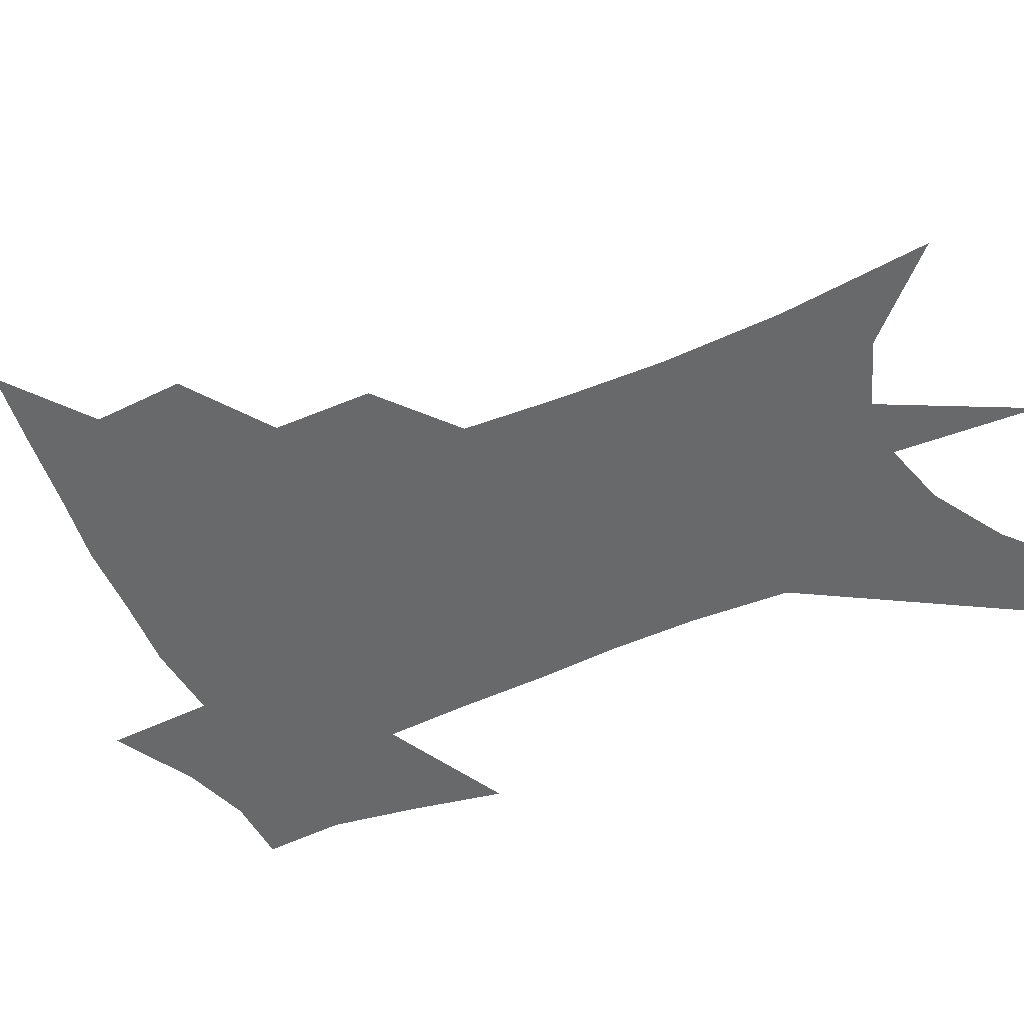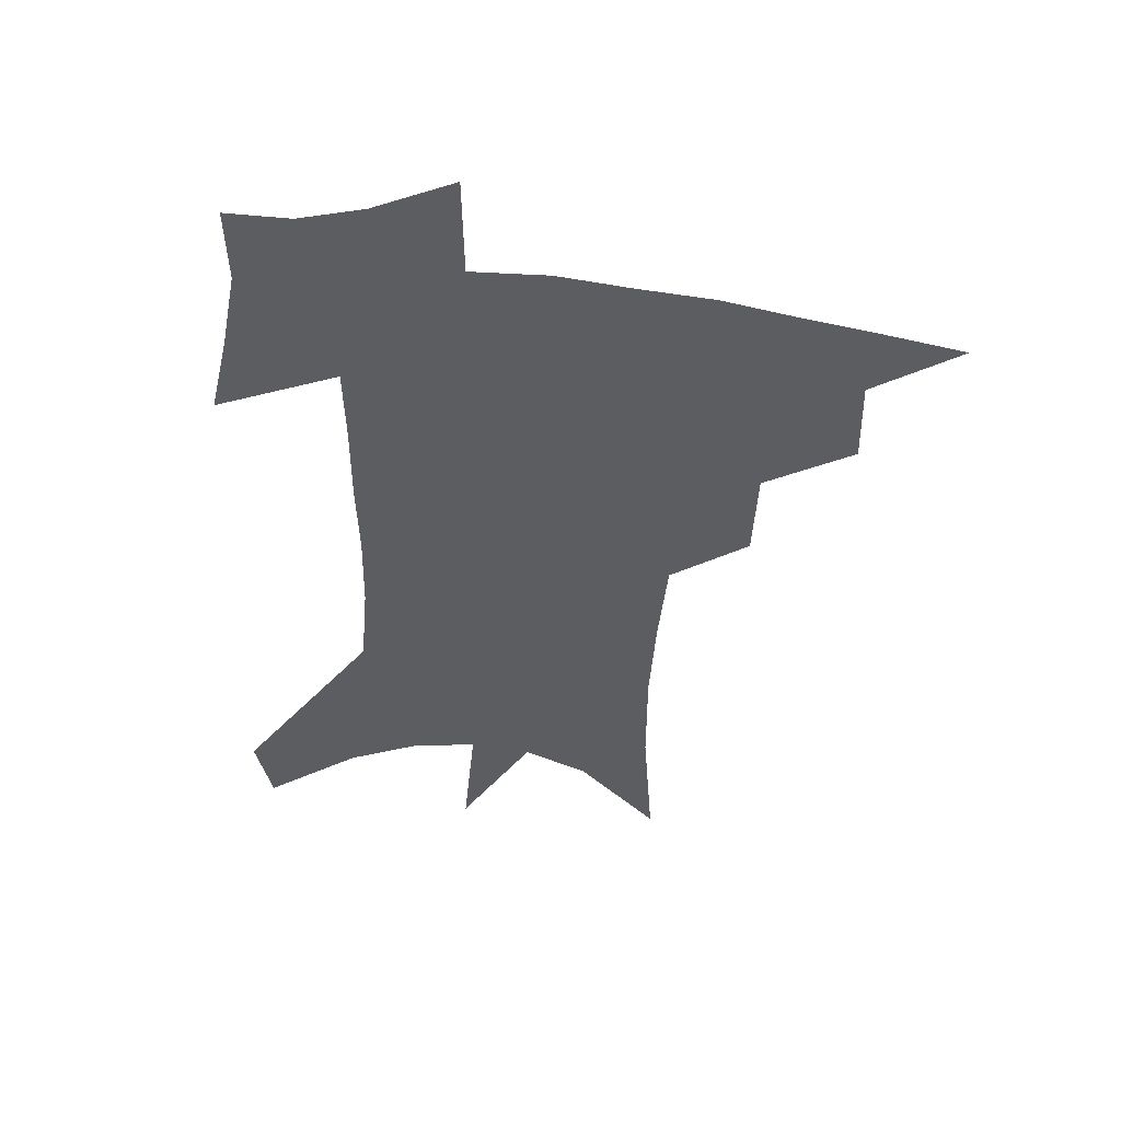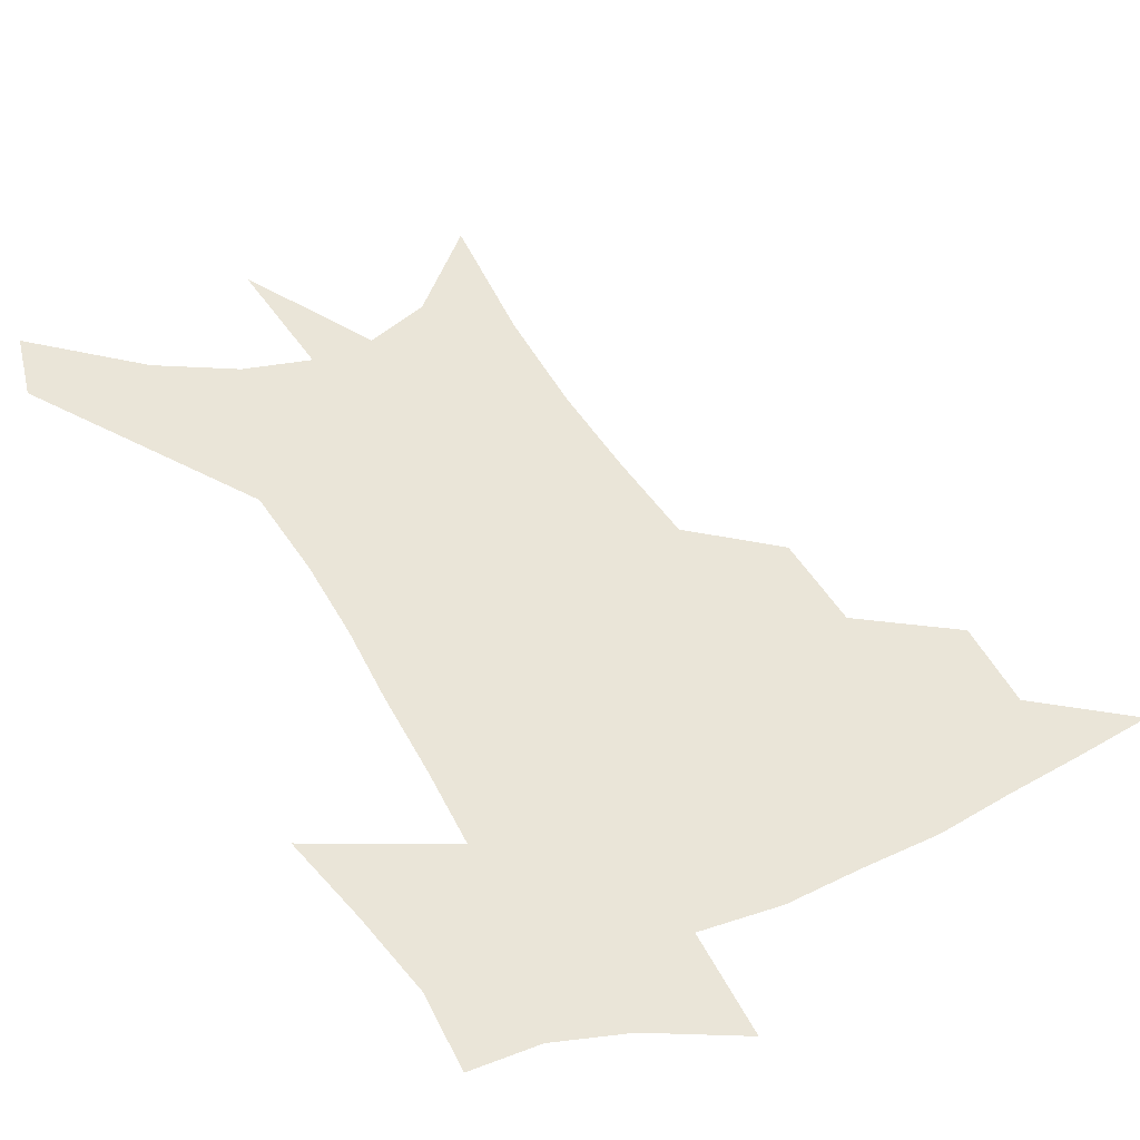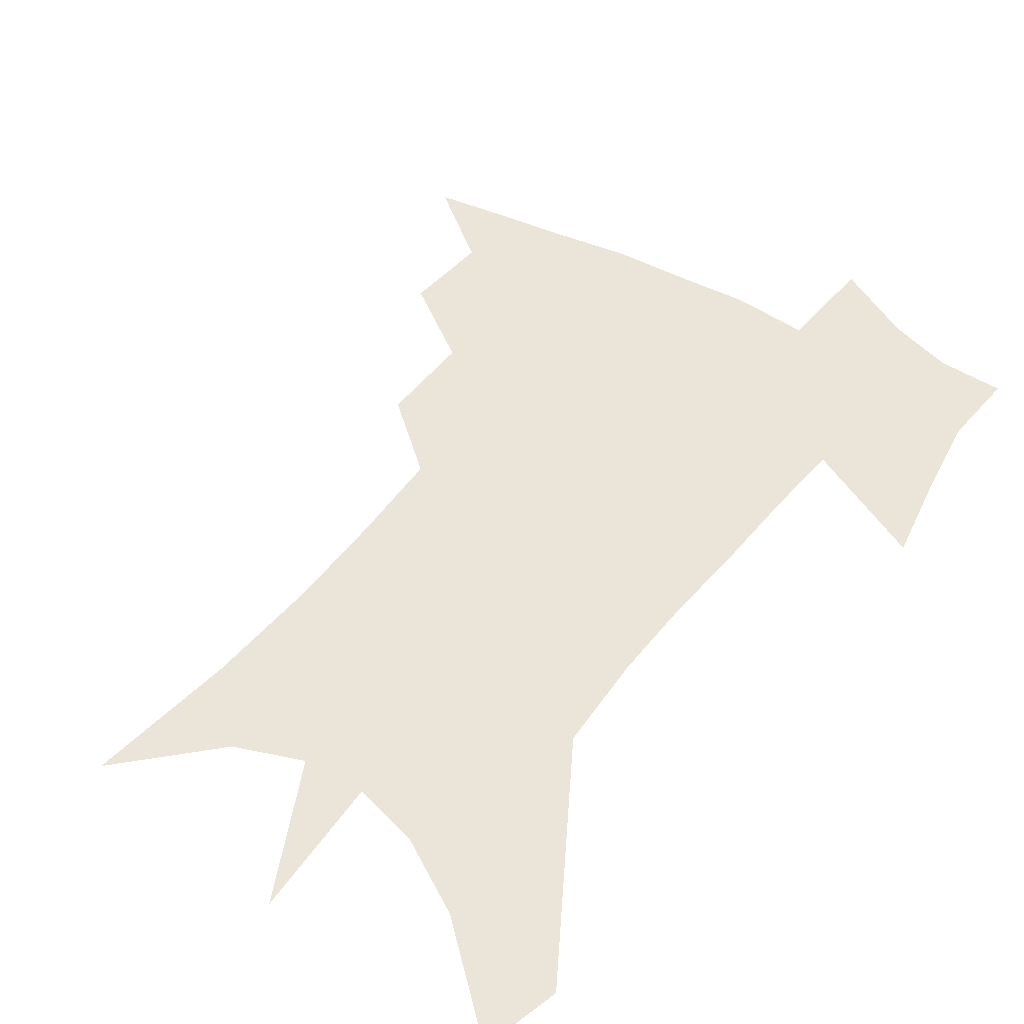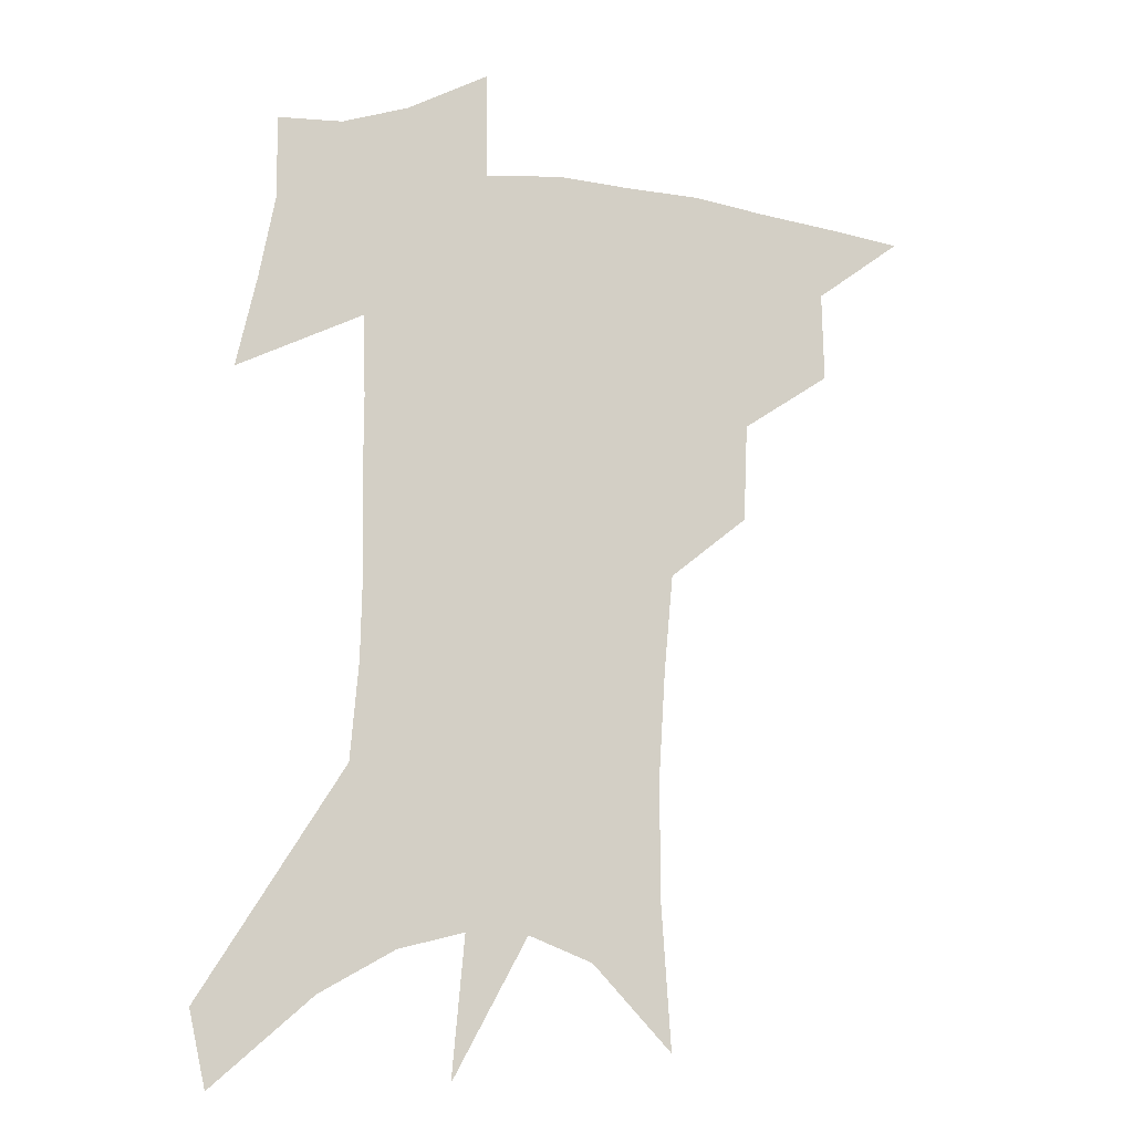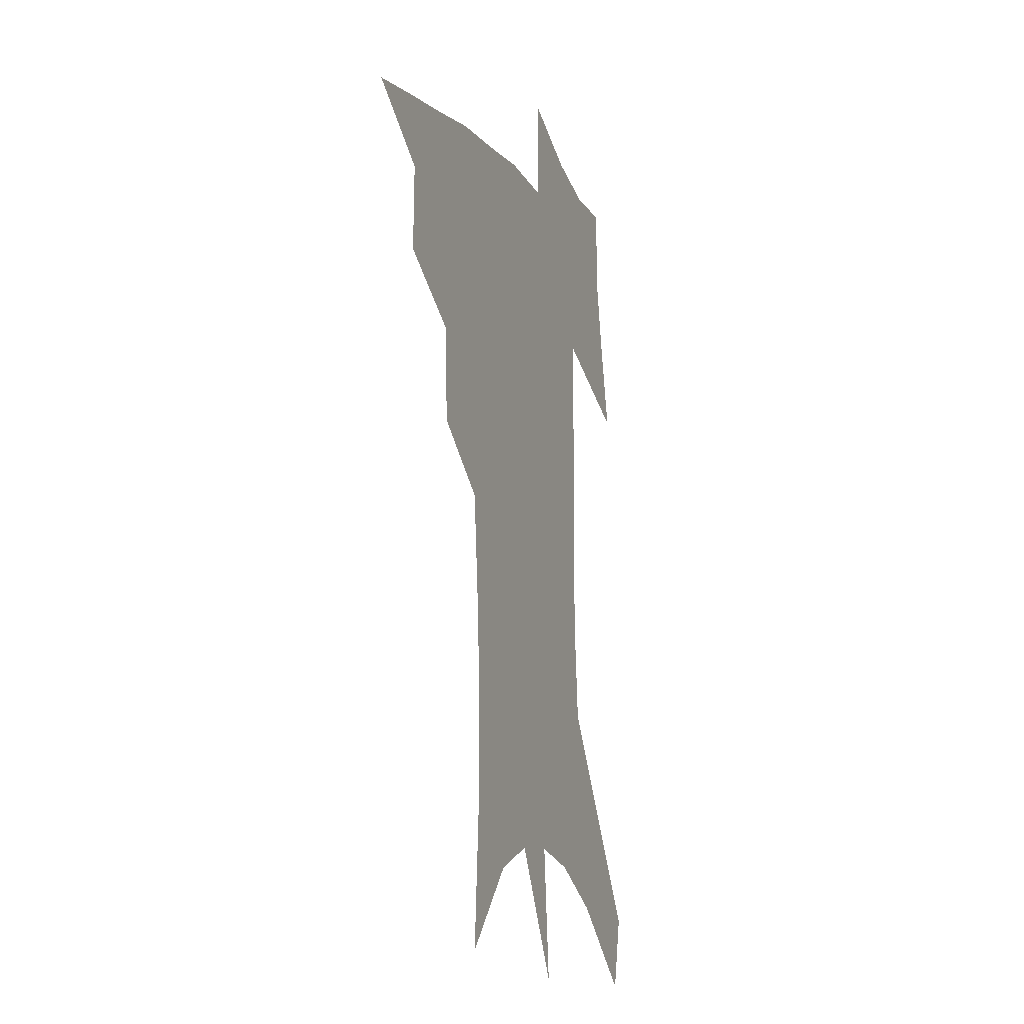
<metadata>
{"format":"obj","ext":"obj","renderer":"f3d","projection":"perspective","resolution":1024,"background":"white","views":[{"elev":-52.6,"azim":-63.4,"up":"+Z"},{"elev":52.7,"azim":-171.9,"up":"+Y"},{"elev":45.1,"azim":154.5,"up":"+Z"},{"elev":44.5,"azim":36.1,"up":"+Z"},{"elev":-11.3,"azim":165.3,"up":"+Y"},{"elev":-12.4,"azim":-69.0,"up":"+Y"}]}
</metadata>
<code>
v 468.7 437.2 0
v 498 383.4 0
v 498.7 415 0
v 494.8 441.3 0
v 530.2 327.9 0
v 528.8 362.8 0
v 527.3 392.6 0
v 525.4 419.3 0
v 521.7 445 0
v 559.5 138.1 0
v 563.1 191.8 0
v 563.1 233.9 0
v 560.9 270.7 0
v 557.8 305.7 0
v 555.9 341.1 0
v 554.5 370.9 0
v 553.1 397.7 0
v 550.9 422.7 0
v 547.3 449.1 0
v 587.6 168.5 0
v 586.9 210.6 0
v 585.2 248.8 0
v 583 284.3 0
v 580.4 315.8 0
v 579.1 346.9 0
v 578 374.3 0
v 577.7 401.1 0
v 575.9 425.1 0
v 574.1 450.4 0
v 610.4 177.8 0
v 608.1 216.2 0
v 605.9 249.5 0
v 603.6 289.5 0
v 602 318.3 0
v 601.3 349.9 0
v 601 376.7 0
v 601.1 402.4 0
v 601.3 426.2 0
v 599.4 452.4 0
v 637 128.3 0
v 632.5 178.5 0
v 629.1 219.3 0
v 626.4 254.8 0
v 624.4 289.6 0
v 623.2 321.8 0
v 623.2 349.3 0
v 623.1 378.3 0
v 624 402.2 0
v 625.1 426.1 0
v 626.7 450.2 0
v 627.2 488.4 0
v 656.2 172.6 0
v 651.3 214.3 0
v 647.6 251.4 0
v 646.3 283.2 0
v 645.9 313.8 0
v 646.1 342.9 0
v 645.6 373.8 0
v 646.6 400.3 0
v 648 424.4 0
v 650.9 447.4 0
v 656.4 473.2 0
v 683.1 157.4 0
v 677.9 198.6 0
v 673.5 235.4 0
v 670.4 270.7 0
v 669.7 302.4 0
v 670.4 332.2 0
v 670.2 364.2 0
v 670.8 394.3 0
v 670.2 421 0
v 672.9 443.7 0
v 680 465.7 0
v 719.2 126 0
v 725.1 153.2 0
v 716.1 372.3 0
v 708.6 405.6 0
v 702.8 436.3 0
v 703.3 465 0
f 3 4 1
f 6 7 2
f 2 7 3
f 7 8 3
f 3 8 4
f 8 9 4
f 14 15 5
f 5 15 6
f 15 16 6
f 6 16 7
f 16 17 7
f 7 17 8
f 17 18 8
f 8 18 9
f 18 19 9
f 10 20 11
f 20 21 11
f 11 21 12
f 21 22 12
f 12 22 13
f 22 23 13
f 13 23 14
f 23 24 14
f 14 24 15
f 24 25 15
f 15 25 16
f 25 26 16
f 16 26 17
f 26 27 17
f 17 27 18
f 27 28 18
f 18 28 19
f 28 29 19
f 20 30 21
f 30 31 21
f 21 31 22
f 31 32 22
f 22 32 23
f 32 33 23
f 23 33 24
f 33 34 24
f 24 34 25
f 34 35 25
f 25 35 26
f 35 36 26
f 26 36 27
f 36 37 27
f 27 37 28
f 37 38 28
f 28 38 29
f 38 39 29
f 40 41 30
f 30 41 31
f 41 42 31
f 31 42 32
f 42 43 32
f 32 43 33
f 43 44 33
f 33 44 34
f 44 45 34
f 34 45 35
f 45 46 35
f 35 46 36
f 46 47 36
f 36 47 37
f 47 48 37
f 37 48 38
f 48 49 38
f 38 49 39
f 49 50 39
f 41 52 42
f 52 53 42
f 42 53 43
f 53 54 43
f 43 54 44
f 54 55 44
f 44 55 45
f 55 56 45
f 45 56 46
f 56 57 46
f 46 57 47
f 57 58 47
f 47 58 48
f 58 59 48
f 48 59 49
f 59 60 49
f 49 60 50
f 60 61 50
f 50 61 51
f 61 62 51
f 52 63 53
f 63 64 53
f 53 64 54
f 64 65 54
f 54 65 55
f 65 66 55
f 55 66 56
f 66 67 56
f 56 67 57
f 67 68 57
f 57 68 58
f 68 69 58
f 58 69 59
f 69 70 59
f 59 70 60
f 70 71 60
f 60 71 61
f 71 72 61
f 61 72 62
f 72 73 62
f 63 74 64
f 74 75 64
f 64 75 65
f 70 76 71
f 76 77 71
f 71 77 72
f 77 78 72
f 72 78 73
f 78 79 73

</code>
